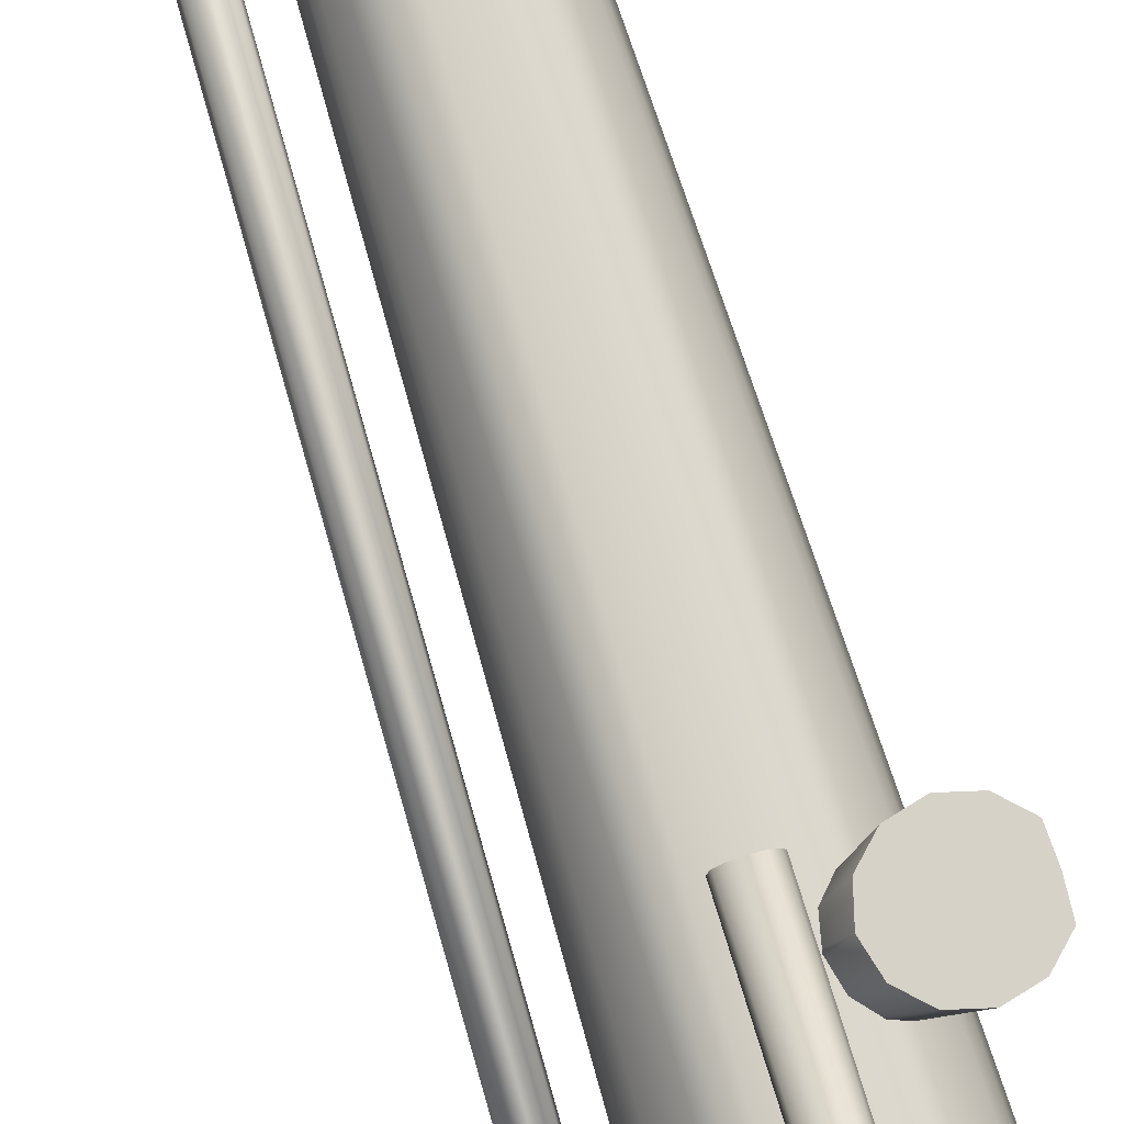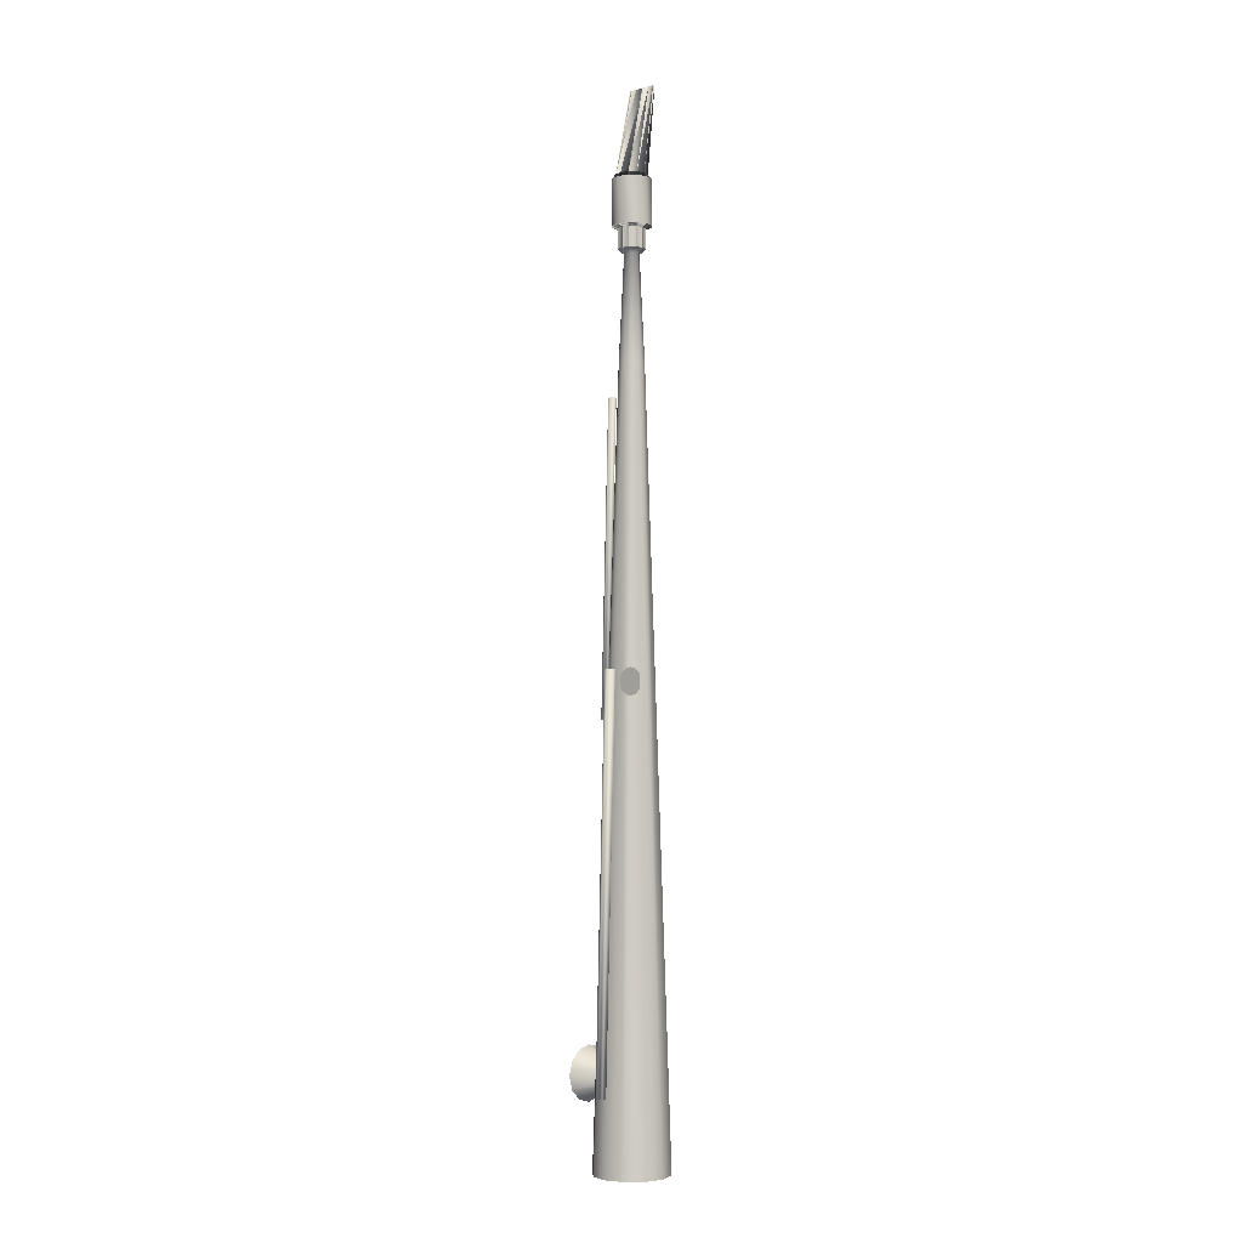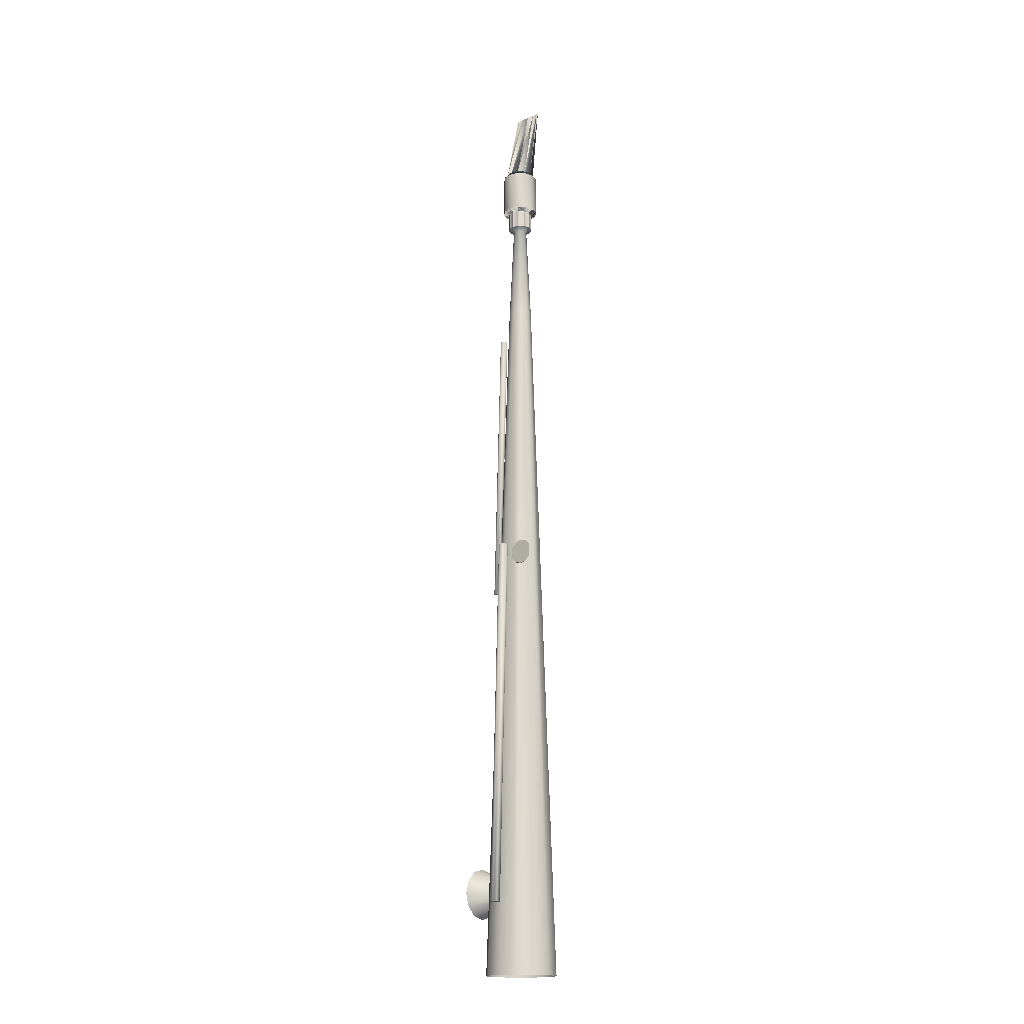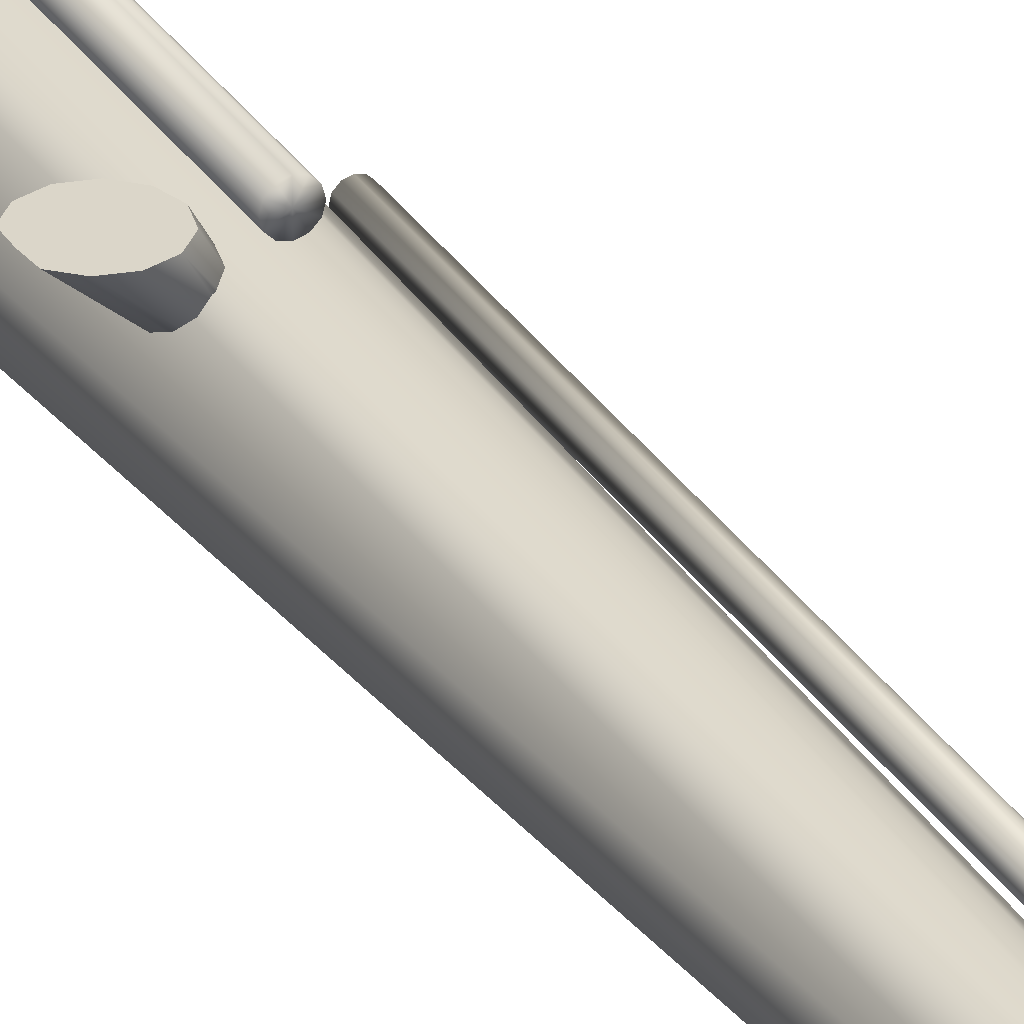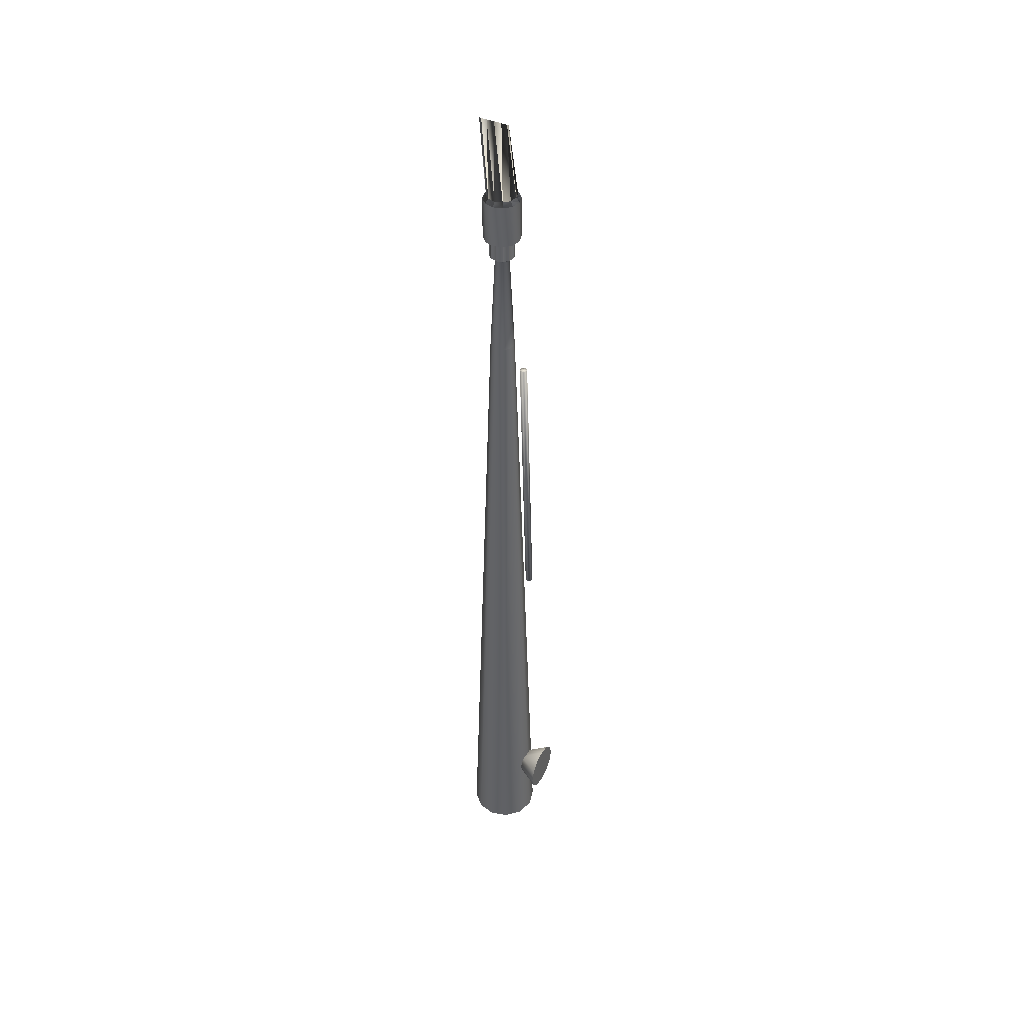
<metadata>
{"format":"obj","ext":"obj","renderer":"f3d","projection":"perspective","resolution":1024,"background":"white","views":[{"elev":78.0,"azim":-17.2,"up":"+Z"},{"elev":-3.2,"azim":42.0,"up":"+Y"},{"elev":-17.3,"azim":39.7,"up":"+Y"},{"elev":29.9,"azim":152.0,"up":"+Z"},{"elev":42.9,"azim":-152.9,"up":"+Y"}]}
</metadata>
<code>
g Converted object 0(m1)
v 1.25 -22 0.000562
v 0.4219 3.136 0.000562
v 0.3654 3.136 0.2115
v 1.083 -22 0.6256
v 0.625 -22 1.083
v 0.2109 3.136 0.3659
v 0 3.136 0.4224
v 0 -22 1.251
v -0.625 -22 1.083
v -0.2109 3.136 0.3659
v -0.3654 3.136 0.2115
v -1.083 -22 0.6256
v -1.25 -22 0.000562
v -0.4219 3.136 0.000562
v -0.3654 3.136 -0.2104
v -1.083 -22 -0.6244
v -0.625 -22 -1.082
v -0.2109 3.136 -0.3648
v 0 3.136 -0.4213
v 0 -22 -1.249
v 0.625 -22 -1.082
v 0.2109 3.136 -0.3648
v 0.3654 3.136 -0.2104
v 1.083 -22 -0.6244
v 0.4219 3.136 0.000436
v 0.2491 6.673 0.000435
v 0.2157 6.673 0.125
v 0.3654 3.136 0.2114
v 0.4413 6.824 0.000436
v 0.3822 6.824 0.2211
v 0.2109 3.136 0.3658
v 0.1246 6.673 0.2162
v 0.2207 6.824 0.3826
v 0 6.673 0.2495
v 0 3.136 0.4223
v 0 6.824 0.4418
v -0.2109 3.136 0.3658
v -0.1246 6.673 0.2162
v -0.2207 6.824 0.3826
v -0.2157 6.673 0.125
v -0.3654 3.136 0.2114
v -0.3822 6.824 0.2211
v -0.4219 3.136 0.000436
v -0.2491 6.673 0.000435
v -0.4413 6.824 0.000436
v -0.2157 6.673 -0.1241
v -0.3654 3.136 -0.2105
v -0.3822 6.824 -0.2202
v -0.2109 3.136 -0.3649
v -0.1246 6.673 -0.2153
v -0.2207 6.824 -0.3818
v 0 6.673 -0.2487
v 0 3.136 -0.4214
v 0 6.824 -0.4409
v 0.2109 3.136 -0.3649
v 0.1246 6.673 -0.2153
v 0.2207 6.824 -0.3818
v 0.2157 6.673 -0.1241
v 0.3654 3.136 -0.2105
v 0.3822 6.824 -0.2202
v -0.9708 -8.007 0.02465
v -0.9883 -8.007 0.0898
v -1.101 -8.007 0.02465
v -0.6756 2.189 0.02465
v -0.8059 2.189 0.02465
v -0.6931 2.189 0.0898
v -1.036 -8.007 0.1375
v -0.7407 2.189 0.1375
v -1.101 -8.007 0.155
v -0.8059 2.189 0.155
v -1.166 -8.007 0.1375
v -0.871 2.189 0.1375
v -1.214 -8.007 0.0898
v -0.9187 2.189 0.0898
v -1.231 -8.007 0.02465
v -0.9362 2.189 0.02465
v -1.214 -8.007 -0.0405
v -0.9187 2.189 -0.0405
v -1.166 -8.007 -0.0882
v -0.871 2.189 -0.0882
v -1.101 -8.007 -0.1057
v -0.8059 2.189 -0.1057
v -1.036 -8.007 -0.0882
v -0.7407 2.189 -0.0882
v -0.9883 -8.007 -0.0405
v -0.6931 2.189 -0.0405
v 0.1661 -19.52 1.425
v 0.1438 -19.52 1.508
v -0.000577 -19.52 1.425
v 0.1661 -6.464 1.011
v -0.000577 -6.464 1.011
v 0.1438 -6.464 1.095
v 0.08276 -19.52 1.569
v 0.08276 -6.464 1.156
v -0.000577 -19.52 1.591
v -0.000577 -6.464 1.178
v -0.08391 -19.52 1.569
v -0.08391 -6.464 1.156
v -0.1449 -19.52 1.508
v -0.1449 -6.464 1.095
v -0.1672 -19.52 1.425
v -0.1672 -6.464 1.011
v -0.1449 -19.52 1.341
v -0.1449 -6.464 0.928
v -0.08391 -19.52 1.28
v -0.08391 -6.464 0.867
v -0.000577 -19.52 1.258
v -0.000577 -6.464 0.8446
v 0.08276 -19.52 1.28
v 0.08276 -6.464 0.867
v 0.1438 -19.52 1.341
v 0.1438 -6.464 0.928
v 0.1843 -6.842 0.03822
v 0.1605 -6.931 0.03822
v 0.006781 -6.842 0.03822
v 1.172 -6.842 0.9309
v 0.773 -6.842 0.9309
v 1.16 -7.066 0.9309
v 0.09556 -6.996 0.03822
v 0.9965 -7.23 0.9309
v 0.006781 -7.02 0.03822
v 0.773 -7.289 0.9309
v -0.08199 -6.996 0.03822
v 0.5495 -7.23 0.9309
v -0.147 -6.931 0.03822
v 0.3859 -7.066 0.9309
v -0.1708 -6.842 0.03822
v 0.326 -6.842 0.9309
v -0.147 -6.754 0.03822
v 0.3859 -6.619 0.9309
v -0.08199 -6.689 0.03822
v 0.5495 -6.455 0.9309
v 0.006781 -6.665 0.03822
v 0.773 -6.396 0.9309
v 0.09556 -6.689 0.03822
v 0.9965 -6.455 0.9309
v 0.1605 -6.754 0.03822
v 1.16 -6.619 0.9309
v -1.809 -19.1 -0.8971
v -1.809 -19.55 -0.7769
v -1.809 -19.1 1e-06
v -0.954 -19.1 -0.3948
v -0.954 -19.1 1e-06
v -0.954 -19.3 -0.3419
v -1.809 -19.88 -0.4485
v -0.954 -19.44 -0.1974
v -1.809 -20 1e-06
v -0.954 -19.5 1e-06
v -1.809 -19.88 0.4485
v -0.954 -19.44 0.1974
v -1.809 -19.55 0.7769
v -0.954 -19.3 0.3419
v -1.809 -19.1 0.8971
v -0.954 -19.1 0.3948
v -1.809 -18.65 0.7769
v -0.954 -18.9 0.3419
v -1.809 -18.32 0.4485
v -0.954 -18.76 0.1974
v -1.809 -18.2 1e-06
v -0.954 -18.71 1e-06
v -1.809 -18.32 -0.4485
v -0.954 -18.76 -0.1974
v -1.809 -18.65 -0.7769
v -0.954 -18.9 -0.3419
v 0.5596 9.052 0.3235
v 0.5596 7.552 0.3235
v 0.6462 7.552 0.000435
v 0.6462 9.052 0.000435
v 0.3231 9.052 0.56
v 0.323 7.552 0.56
v 0 9.052 0.6466
v 0 7.552 0.6466
v -0.3231 9.052 0.56
v -0.323 7.552 0.56
v -0.5596 9.052 0.3235
v -0.5596 7.552 0.3235
v -0.6462 9.052 0.000435
v -0.6462 7.552 0.000435
v -0.5596 9.052 -0.3226
v -0.5596 7.552 -0.3226
v -0.3231 9.052 -0.5591
v -0.323 7.552 -0.5592
v 0 9.052 -0.6457
v 0 7.552 -0.6457
v 0.3231 9.052 -0.5591
v 0.323 7.552 -0.5592
v 0.5596 9.052 -0.3226
v 0.5596 7.552 -0.3226
f 1 2 3
f 1 3 4
f 4 3 5
f 3 6 5
f 5 6 7
f 5 7 8
f 8 7 9
f 7 10 9
f 9 10 11
f 9 11 12
f 12 11 13
f 11 14 13
f 13 14 15
f 13 15 16
f 16 15 17
f 15 18 17
f 17 18 19
f 17 19 20
f 20 19 21
f 19 22 21
f 21 22 23
f 21 23 24
f 24 23 1
f 23 2 1
f 25 26 27
f 25 27 28
f 26 29 27
f 29 30 27
f 28 27 31
f 27 32 31
f 27 30 33
f 27 33 32
f 31 32 34
f 31 34 35
f 32 33 34
f 33 36 34
f 35 34 37
f 34 38 37
f 34 36 39
f 34 39 38
f 37 38 40
f 37 40 41
f 38 39 40
f 39 42 40
f 41 40 43
f 40 44 43
f 40 42 45
f 40 45 44
f 43 44 46
f 43 46 47
f 44 45 46
f 45 48 46
f 47 46 49
f 46 50 49
f 46 48 51
f 46 51 50
f 49 50 52
f 49 52 53
f 50 51 52
f 51 54 52
f 53 52 55
f 52 56 55
f 52 54 57
f 52 57 56
f 55 56 58
f 55 58 59
f 56 57 58
f 57 60 58
f 59 58 25
f 58 26 25
f 58 60 29
f 58 29 26
f 61 62 63
f 64 65 66
f 61 64 62
f 64 66 62
f 62 67 63
f 66 65 68
f 62 66 68
f 62 68 67
f 67 69 63
f 68 65 70
f 67 68 69
f 68 70 69
f 69 71 63
f 70 65 72
f 69 70 72
f 69 72 71
f 71 73 63
f 72 65 74
f 71 72 73
f 72 74 73
f 73 75 63
f 74 65 76
f 73 74 76
f 73 76 75
f 75 77 63
f 76 65 78
f 75 76 77
f 76 78 77
f 77 79 63
f 78 65 80
f 77 78 80
f 77 80 79
f 79 81 63
f 80 65 82
f 79 80 81
f 80 82 81
f 81 83 63
f 82 65 84
f 81 82 84
f 81 84 83
f 83 85 63
f 84 65 86
f 83 84 85
f 84 86 85
f 85 61 63
f 86 65 64
f 85 86 64
f 85 64 61
f 87 88 89
f 90 91 92
f 87 90 88
f 90 92 88
f 88 93 89
f 92 91 94
f 88 92 94
f 88 94 93
f 93 95 89
f 94 91 96
f 93 94 95
f 94 96 95
f 95 97 89
f 96 91 98
f 95 96 98
f 95 98 97
f 97 99 89
f 98 91 100
f 97 98 99
f 98 100 99
f 99 101 89
f 100 91 102
f 99 100 102
f 99 102 101
f 101 103 89
f 102 91 104
f 101 102 103
f 102 104 103
f 103 105 89
f 104 91 106
f 103 104 106
f 103 106 105
f 105 107 89
f 106 91 108
f 105 106 107
f 106 108 107
f 107 109 89
f 108 91 110
f 107 108 110
f 107 110 109
f 109 111 89
f 110 91 112
f 109 110 111
f 110 112 111
f 111 87 89
f 112 91 90
f 111 112 90
f 111 90 87
f 113 114 115
f 116 117 118
f 113 116 114
f 116 118 114
f 114 119 115
f 118 117 120
f 114 118 120
f 114 120 119
f 119 121 115
f 120 117 122
f 119 120 121
f 120 122 121
f 121 123 115
f 122 117 124
f 121 122 124
f 121 124 123
f 123 125 115
f 124 117 126
f 123 124 125
f 124 126 125
f 125 127 115
f 126 117 128
f 125 126 128
f 125 128 127
f 127 129 115
f 128 117 130
f 127 128 129
f 128 130 129
f 129 131 115
f 130 117 132
f 129 130 132
f 129 132 131
f 131 133 115
f 132 117 134
f 131 132 133
f 132 134 133
f 133 135 115
f 134 117 136
f 133 134 136
f 133 136 135
f 135 137 115
f 136 117 138
f 135 136 137
f 136 138 137
f 137 113 115
f 138 117 116
f 137 138 116
f 137 116 113
f 139 140 141
f 142 143 144
f 139 142 140
f 142 144 140
f 140 145 141
f 144 143 146
f 140 144 146
f 140 146 145
f 145 147 141
f 146 143 148
f 145 146 147
f 146 148 147
f 147 149 141
f 148 143 150
f 147 148 150
f 147 150 149
f 149 151 141
f 150 143 152
f 149 150 151
f 150 152 151
f 151 153 141
f 152 143 154
f 151 152 154
f 151 154 153
f 153 155 141
f 154 143 156
f 153 154 155
f 154 156 155
f 155 157 141
f 156 143 158
f 155 156 158
f 155 158 157
f 157 159 141
f 158 143 160
f 157 158 159
f 158 160 159
f 159 161 141
f 160 143 162
f 159 160 162
f 159 162 161
f 161 163 141
f 162 143 164
f 161 162 163
f 162 164 163
f 163 139 141
f 164 143 142
f 163 164 142
f 163 142 139
f 165 166 167
f 165 167 168
f 169 170 166
f 169 166 165
f 171 172 170
f 171 170 169
f 173 174 172
f 173 172 171
f 175 176 174
f 175 174 173
f 177 178 176
f 177 176 175
f 179 180 178
f 179 178 177
f 181 182 180
f 181 180 179
f 183 184 182
f 183 182 181
f 185 186 184
f 185 184 183
f 187 188 186
f 187 186 185
f 168 167 188
f 168 188 187
g Converted object 0(m2)
v 0.3822 7.479 0.2211
v 0.3822 6.824 0.2211
v 0.4413 6.824 0.000436
v 0.4413 7.479 0.000435
v 0.2206 7.479 0.3826
v 0.2207 6.824 0.3826
v 0 7.479 0.4418
v 0 6.824 0.4418
v -0.2206 7.479 0.3826
v -0.2207 6.824 0.3826
v -0.3822 7.479 0.2211
v -0.3822 6.824 0.2211
v -0.4413 7.479 0.000435
v -0.4413 6.824 0.000436
v -0.3822 7.479 -0.2202
v -0.3822 6.824 -0.2202
v -0.2206 7.479 -0.3818
v -0.2207 6.824 -0.3818
v 0 7.479 -0.4409
v 0 6.824 -0.4409
v 0.2206 7.479 -0.3818
v 0.2207 6.824 -0.3818
v 0.3822 7.479 -0.2202
v 0.3822 6.824 -0.2202
v 0.5596 7.552 0.3235
v 0.6462 7.552 0.000435
v 0.323 7.552 0.56
v 0 7.552 0.6466
v -0.323 7.552 0.56
v -0.5596 7.552 0.3235
v -0.6462 7.552 0.000435
v -0.5596 7.552 -0.3226
v -0.323 7.552 -0.5592
v 0 7.552 -0.6457
v 0.323 7.552 -0.5592
v 0.5596 7.552 -0.3226
v 0.4533 9.197 0.2621
v 0.5596 9.052 0.3235
v 0.6462 9.052 0.000435
v 0.5234 9.197 0.000434
v 0.2617 9.197 0.4537
v 0.3231 9.052 0.56
v 0 9.197 0.5238
v 0 9.052 0.6466
v -0.2617 9.197 0.4537
v -0.3231 9.052 0.56
v -0.4533 9.197 0.2621
v -0.5596 9.052 0.3235
v -0.5234 9.197 0.000434
v -0.6462 9.052 0.000435
v -0.4533 9.197 -0.2612
v -0.5596 9.052 -0.3226
v -0.2617 9.197 -0.4528
v -0.3231 9.052 -0.5591
v 0 9.197 -0.523
v 0 9.052 -0.6457
v 0.2617 9.197 -0.4528
v 0.3231 9.052 -0.5591
v 0.4533 9.197 -0.2612
v 0.5596 9.052 -0.3226
v 0.4532 12.13 -0.516
v 0.5234 12.13 -0.516
v 0.2617 12.13 -0.516
v 0 12.13 -0.516
v -0.2617 12.13 -0.516
v -0.4532 12.13 -0.516
v -0.5234 12.13 -0.516
v -0.4532 12.13 -0.516
v -0.2617 12.13 -0.516
v 0 12.13 -0.516
v 0.2617 12.13 -0.516
v 0.4532 12.13 -0.516
f 189 190 191
f 189 191 192
f 193 194 190
f 193 190 189
f 195 196 194
f 195 194 193
f 197 198 196
f 197 196 195
f 199 200 198
f 199 198 197
f 201 202 200
f 201 200 199
f 203 204 202
f 203 202 201
f 205 206 204
f 205 204 203
f 207 208 206
f 207 206 205
f 209 210 208
f 209 208 207
f 211 212 210
f 211 210 209
f 192 191 212
f 192 212 211
f 213 189 192
f 213 192 214
f 215 193 189
f 215 189 213
f 216 195 193
f 216 193 215
f 217 197 195
f 217 195 216
f 218 199 197
f 218 197 217
f 219 201 199
f 219 199 218
f 220 203 201
f 220 201 219
f 221 205 203
f 221 203 220
f 222 207 205
f 222 205 221
f 223 209 207
f 223 207 222
f 224 211 209
f 224 209 223
f 214 192 211
f 214 211 224
f 225 226 227
f 225 227 228
f 229 230 226
f 229 226 225
f 231 232 230
f 231 230 229
f 233 234 232
f 233 232 231
f 235 236 234
f 235 234 233
f 237 238 236
f 237 236 235
f 239 240 238
f 239 238 237
f 241 242 240
f 241 240 239
f 243 244 242
f 243 242 241
f 245 246 244
f 245 244 243
f 247 248 246
f 247 246 245
f 228 227 248
f 228 248 247
f 249 225 228
f 249 228 250
f 251 229 225
f 251 225 249
f 252 231 229
f 252 229 251
f 253 233 231
f 253 231 252
f 254 235 233
f 254 233 253
f 255 237 235
f 255 235 254
f 256 239 237
f 256 237 255
f 257 241 239
f 257 239 256
f 258 243 241
f 258 241 257
f 259 245 243
f 259 243 258
f 260 247 245
f 260 245 259
f 250 228 247
f 250 247 260

</code>
